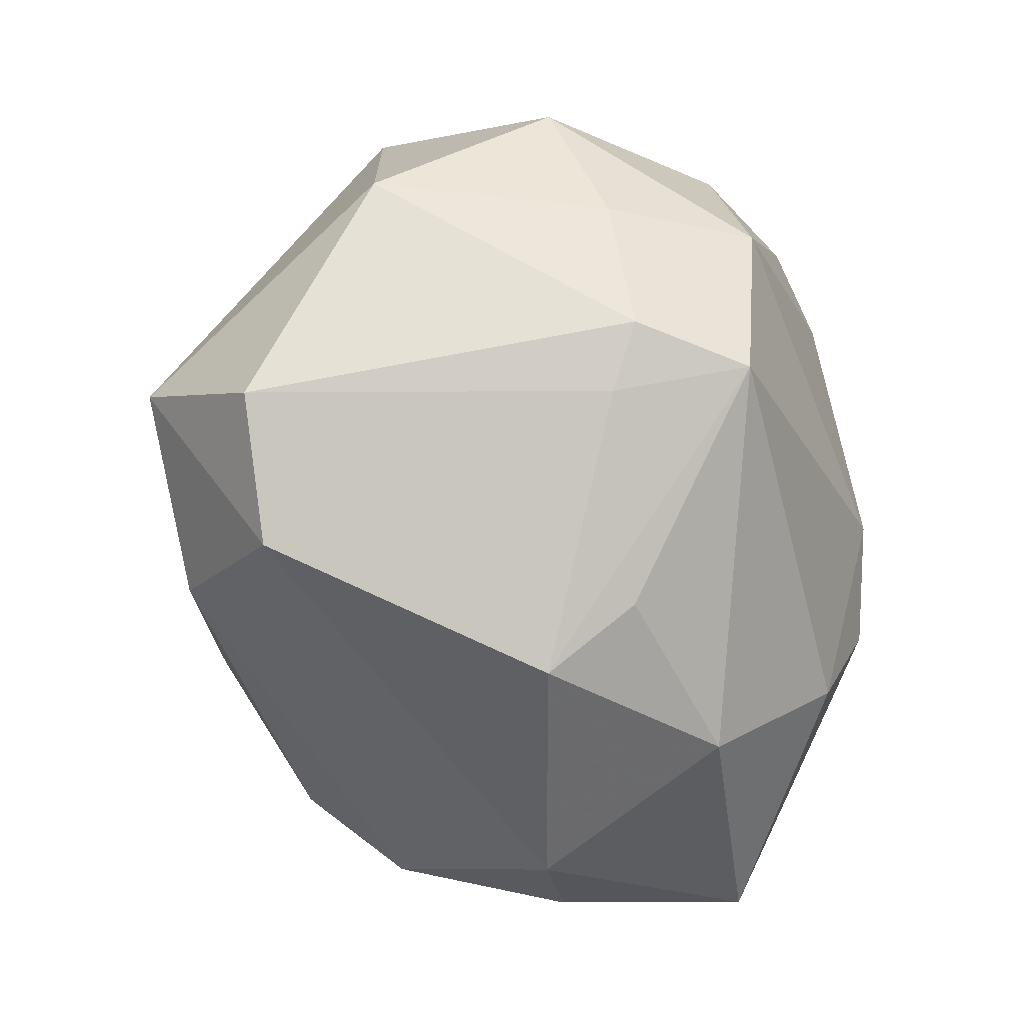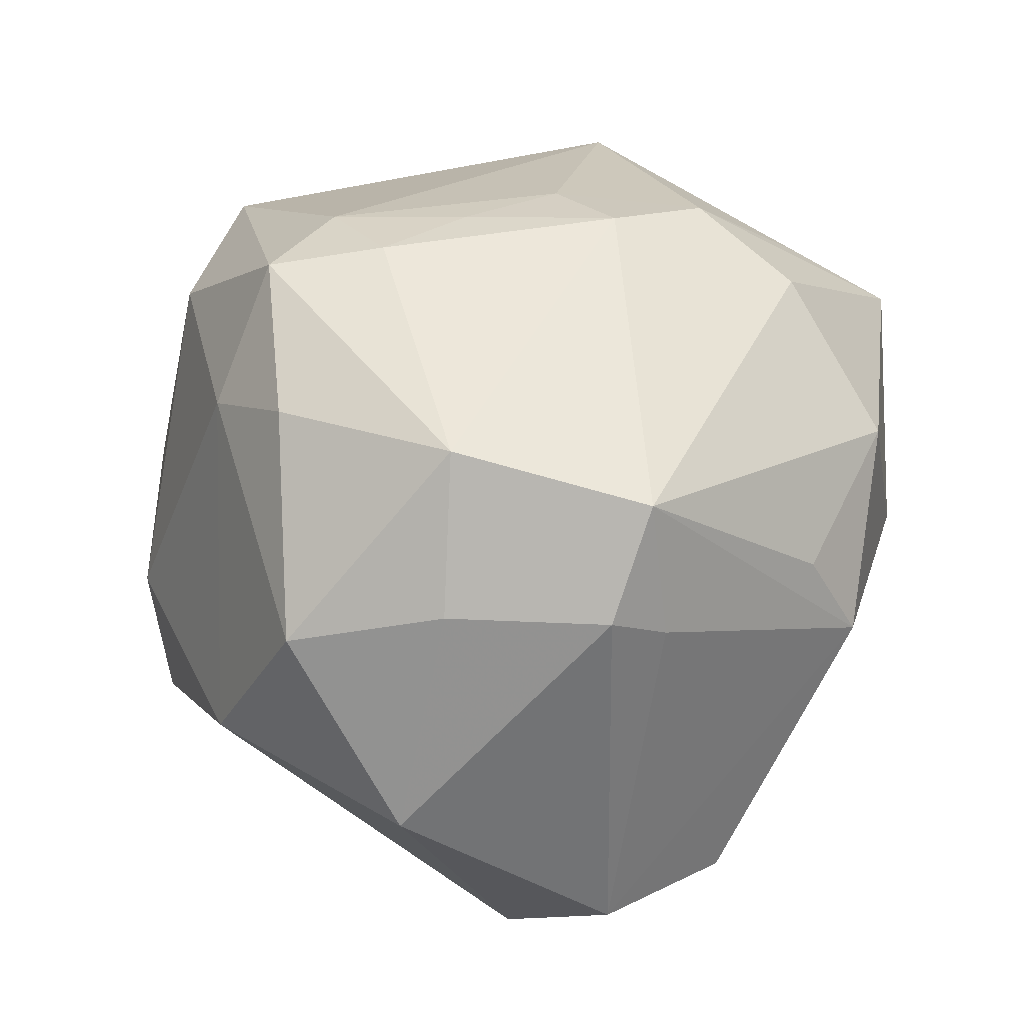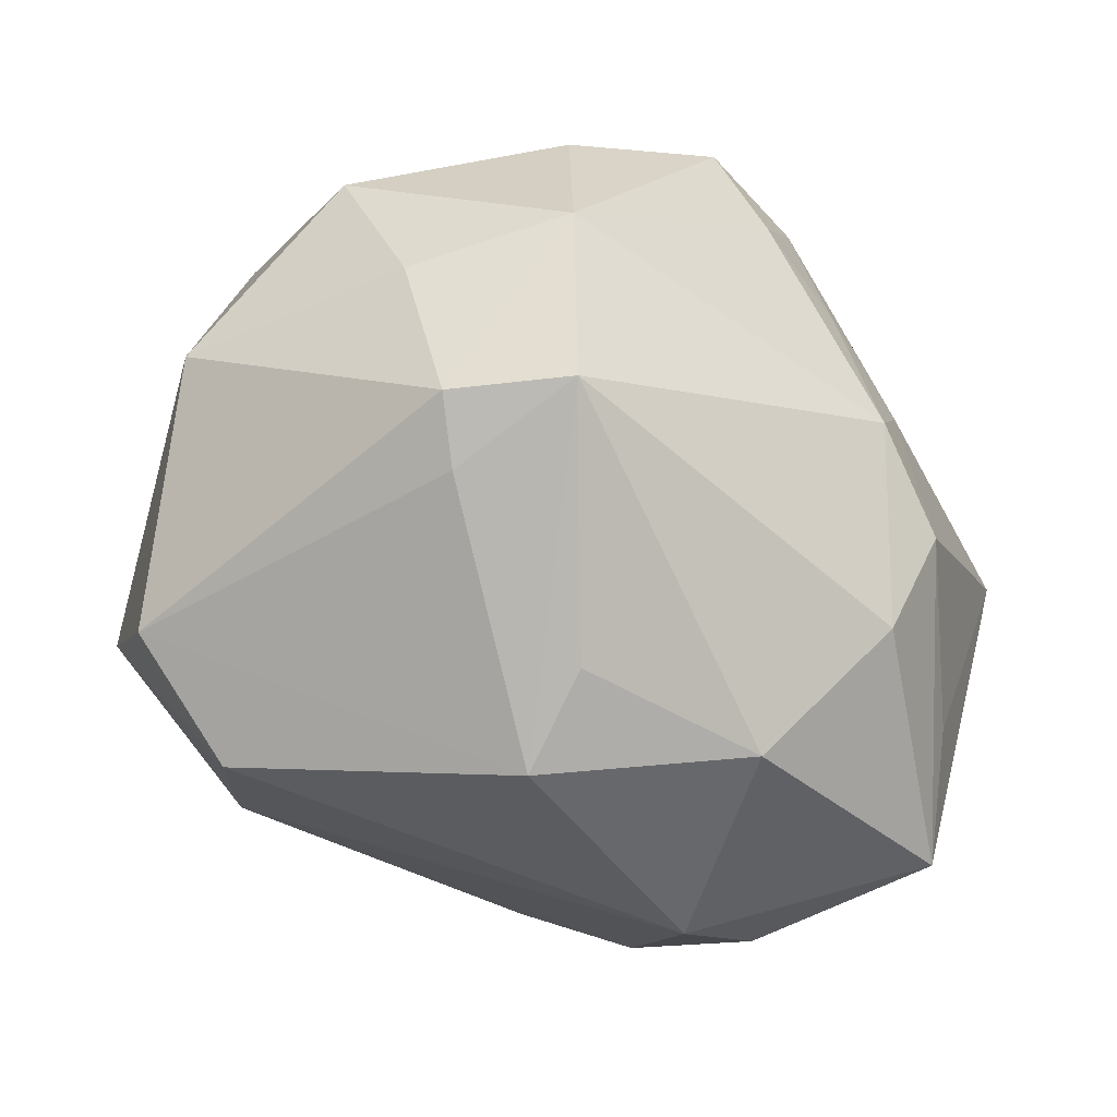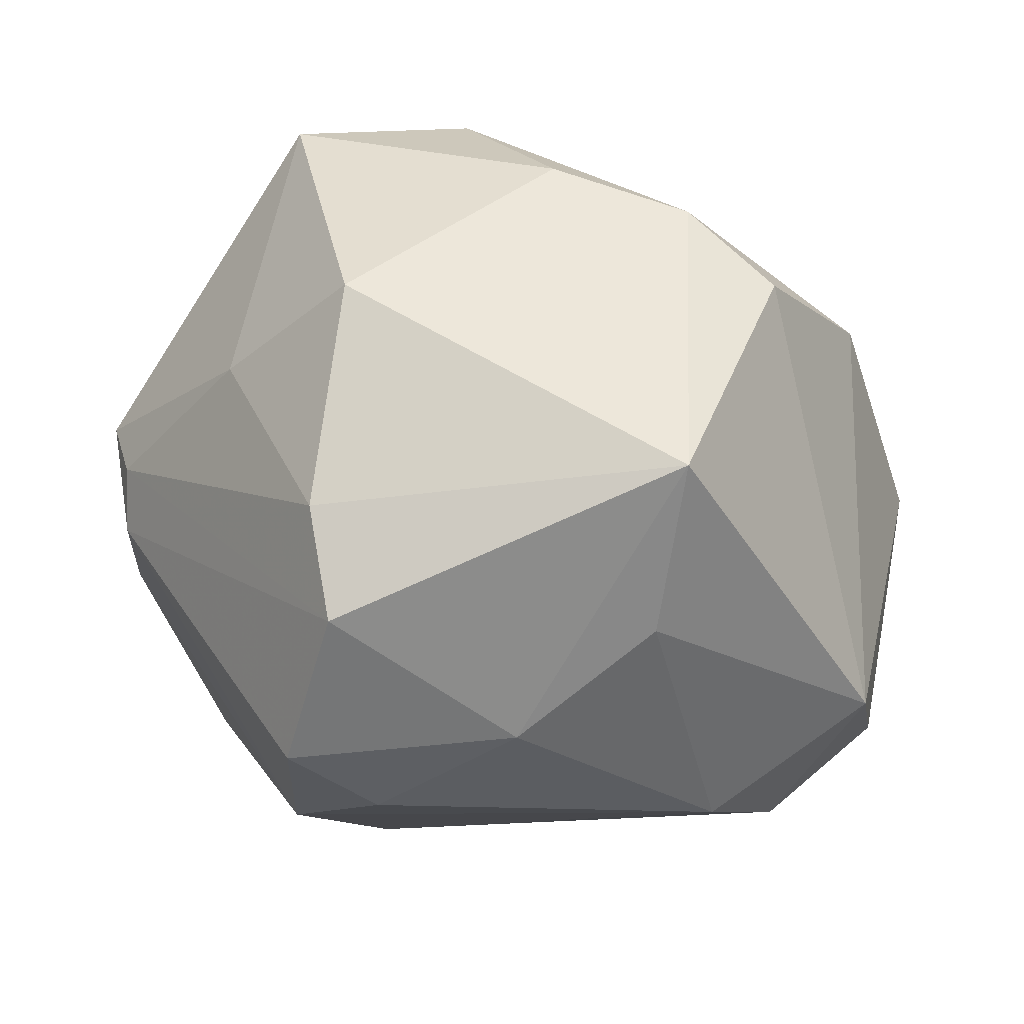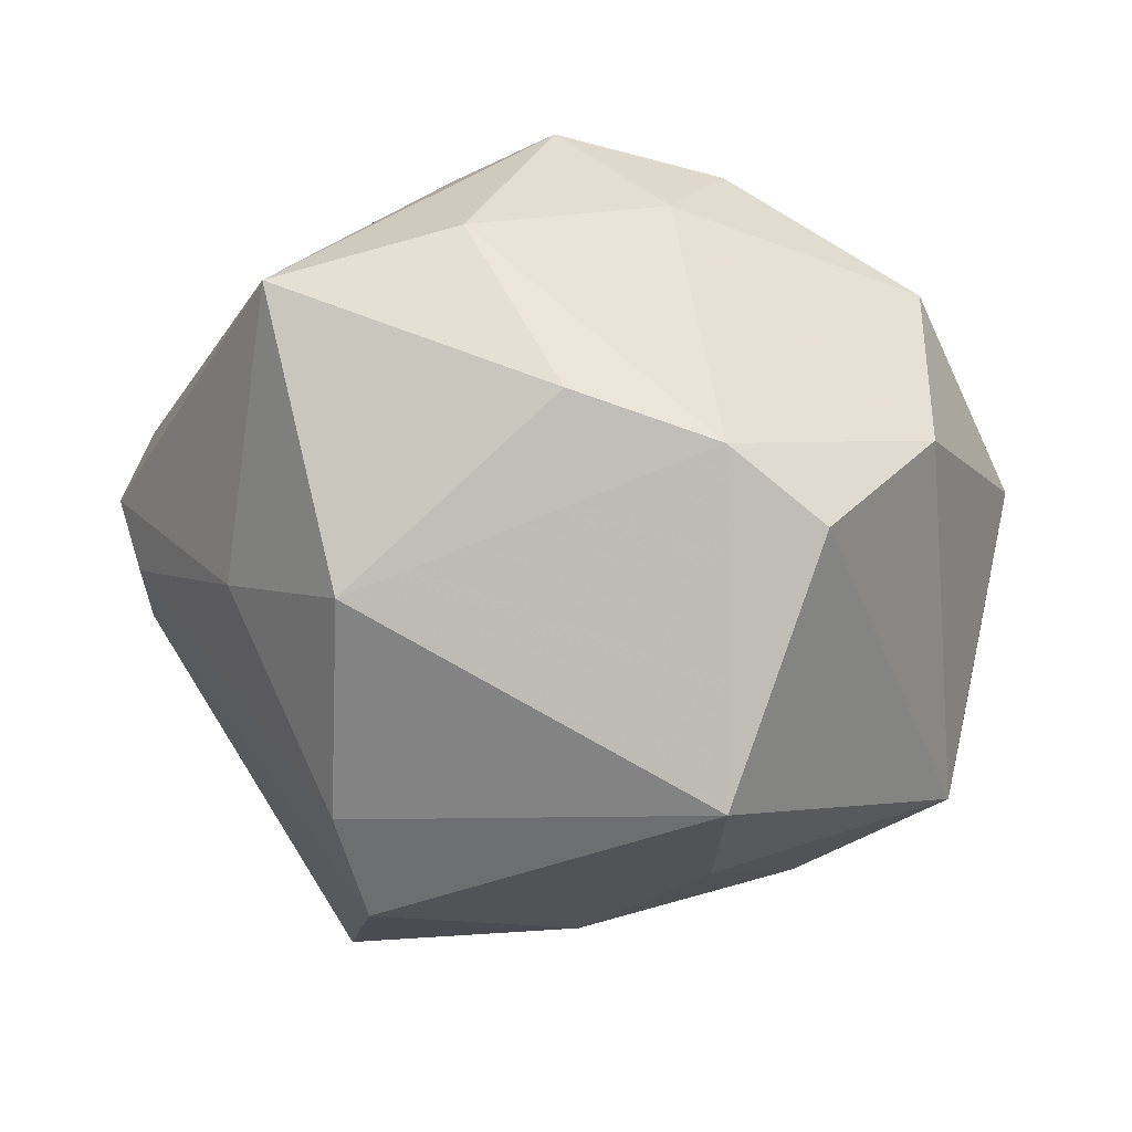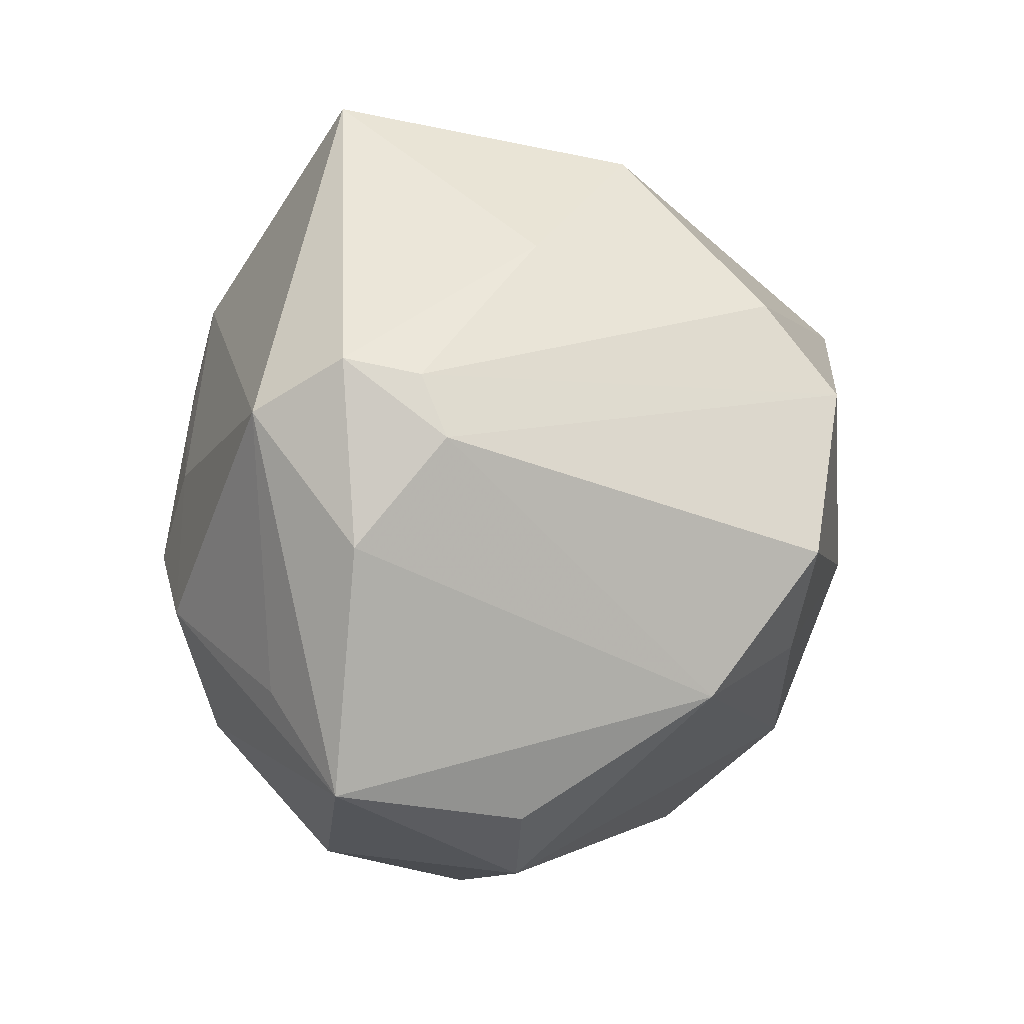
<metadata>
{"format":"obj","ext":"obj","renderer":"f3d","projection":"perspective","resolution":1024,"background":"white","views":[{"elev":-54.1,"azim":-63.5,"up":"+Y"},{"elev":54.6,"azim":-71.1,"up":"+Z"},{"elev":-48.2,"azim":-30.4,"up":"+Y"},{"elev":-62.5,"azim":-178.3,"up":"+Z"},{"elev":-21.4,"azim":-171.9,"up":"+Z"},{"elev":-8.5,"azim":102.8,"up":"+Y"}]}
</metadata>
<code>
v 0.02421 -0.02951 0.03156
v -0.02264 -0.02461 0.0413
v 0.02375 0.02174 -0.03931
v -0.03412 0.03781 -0.01342
v -0.009254 -0.049 0.007865
v -0.04552 -0.01457 -0.02912
v -0.01697 0.03388 0.02962
v 0.03159 -0.04176 -0.009883
v 0.05242 0.001443 -0.005736
v 0.01864 -0.006902 0.04143
v 0.004798 0.04799 0.02123
v 0.01777 -0.02038 -0.04114
v 0.02918 -0.02725 -0.03281
v 0.01315 -0.04527 0.02005
v 0.01396 0.01134 0.04011
v 0.01972 -0.04821 -0.006494
v -0.039 -0.004469 0.03113
v 0.05342 -0.01123 0.004941
v -0.02367 0.04525 -0.006026
v 0.02902 -0.01544 0.03565
v -0.04517 0.01343 0.02625
v 0.01936 0.04249 -0.02057
v 0.05249 0.005372 0.01786
v -0.0176 0.005083 -0.04272
v -0.03474 -0.0398 -0.01667
v 0.05215 0.009069 -0.002566
v -0.02533 -0.02779 -0.03379
v 0.01002 0.02802 0.03823
v 0.02466 0.00284 0.03646
v 0.05466 0.01086 0.006191
v -0.003012 0.0315 0.0417
v -0.0002801 -0.007984 -0.04546
v 0.00302 0.01847 0.04327
v -0.02237 0.02255 0.03921
v -0.05452 -0.003733 0.006866
v -0.006711 0.04946 -0.0002524
v -0.02946 -0.02903 0.0264
v -0.04853 -0.02908 -0.01232
v 0.02709 0.04999 0.01487
v 0.02164 0.01053 -0.04776
v 0.03552 0.02802 -0.01263
v -0.02513 -0.000596 0.04471
v 0.04057 -0.02668 0.01903
v -0.03371 -0.02345 0.03151
v 0.02817 -0.01001 -0.04573
v -0.02151 0.02728 -0.04225
v 0.044 -0.03931 0.009773
v -0.04603 0.02412 0.002211
v -0.00938 -0.04258 0.01935
f 47 14 16
f 16 14 5
f 1 47 20
f 14 47 1
f 1 2 14
f 20 10 1
f 1 10 2
f 8 47 16
f 20 47 43
f 43 23 20
f 47 23 43
f 46 22 3
f 35 38 44
f 44 38 37
f 38 5 37
f 37 2 44
f 37 5 2
f 14 2 49
f 49 5 14
f 2 5 49
f 38 35 6
f 18 23 47
f 26 3 41
f 41 3 22
f 26 9 40
f 40 3 26
f 40 9 45
f 46 3 40
f 40 32 46
f 45 32 40
f 44 2 42
f 42 33 31
f 2 10 42
f 10 33 42
f 17 35 44
f 21 35 17
f 44 42 17
f 17 42 21
f 46 6 4
f 20 23 29
f 29 10 20
f 46 32 24
f 24 6 46
f 32 27 24
f 24 27 6
f 16 27 13
f 13 8 16
f 47 8 13
f 13 18 47
f 45 9 13
f 9 18 13
f 12 32 45
f 12 27 32
f 45 13 12
f 12 13 27
f 38 6 25
f 6 27 25
f 25 5 38
f 16 5 25
f 25 27 16
f 39 41 22
f 22 36 39
f 36 11 39
f 39 11 31
f 34 42 31
f 21 42 34
f 48 35 21
f 48 6 35
f 48 4 6
f 15 33 10
f 10 29 15
f 26 41 30
f 41 39 30
f 30 39 23
f 23 18 30
f 30 9 26
f 30 18 9
f 4 48 19
f 19 11 36
f 46 4 19
f 19 22 46
f 19 36 22
f 23 39 28
f 28 29 23
f 28 15 29
f 28 39 31
f 31 33 28
f 33 15 28
f 7 48 21
f 7 19 48
f 21 34 7
f 11 19 7
f 31 11 7
f 7 34 31

</code>
